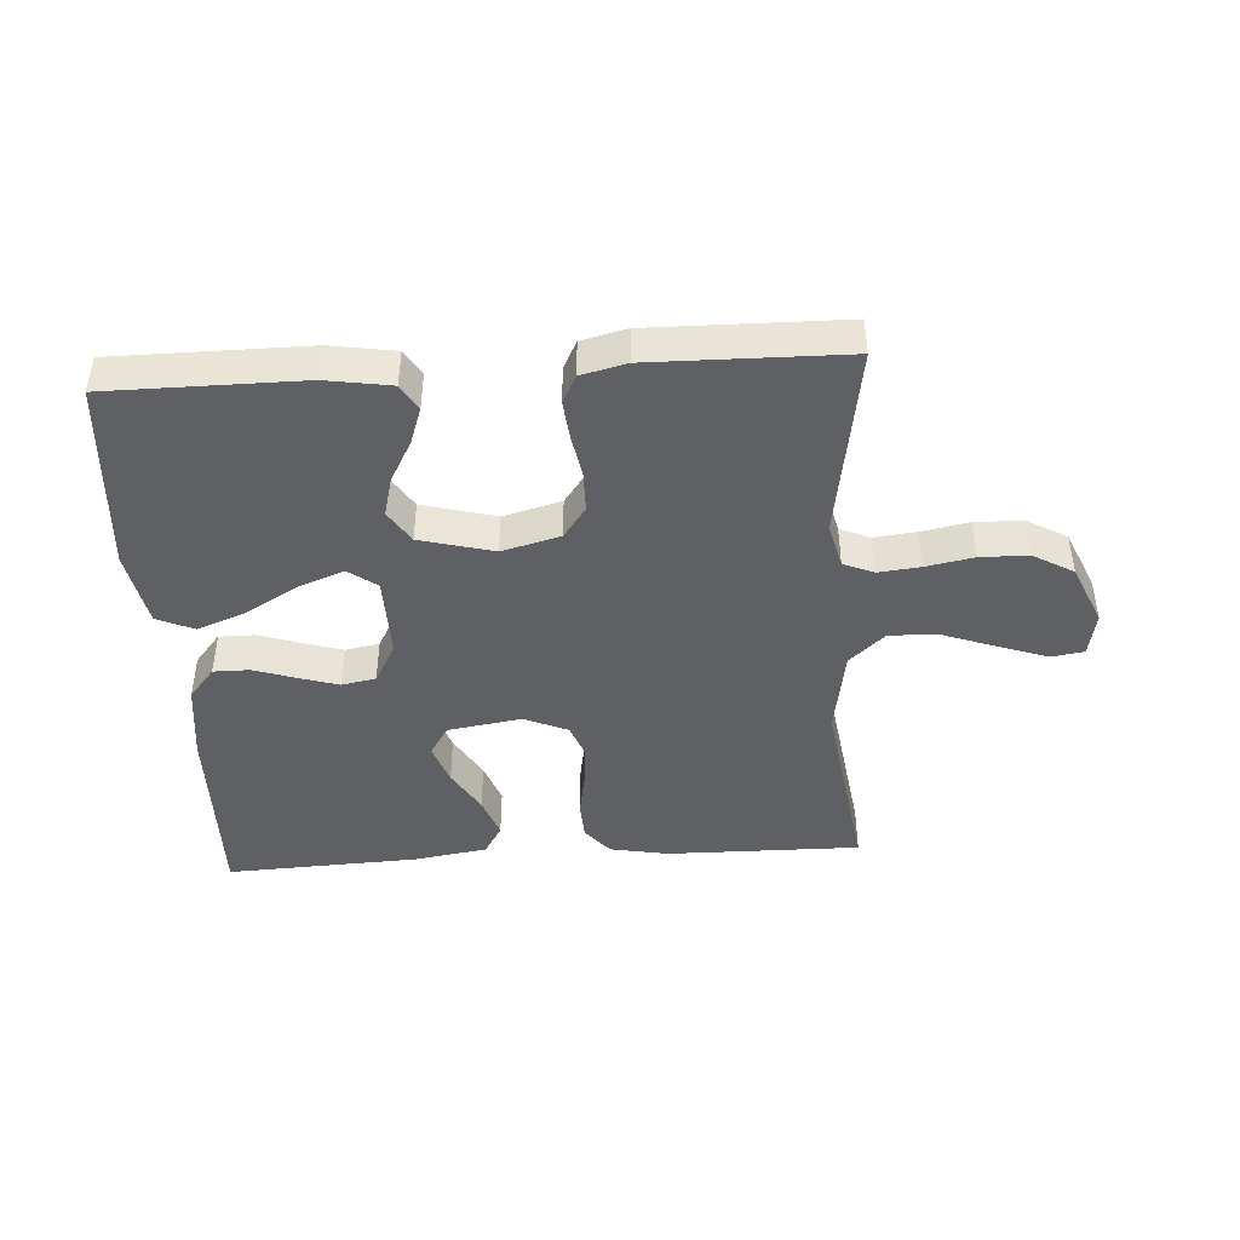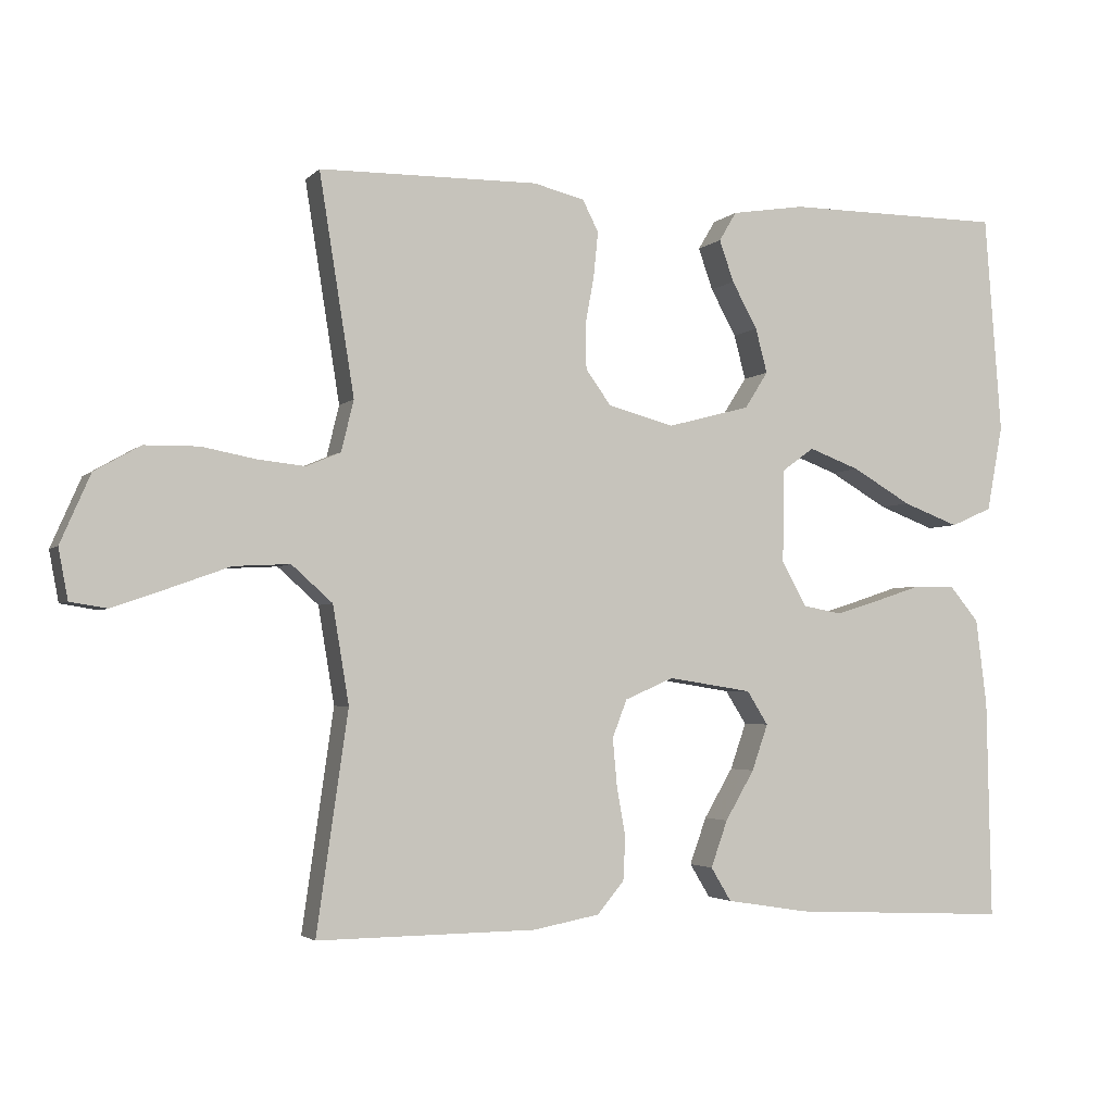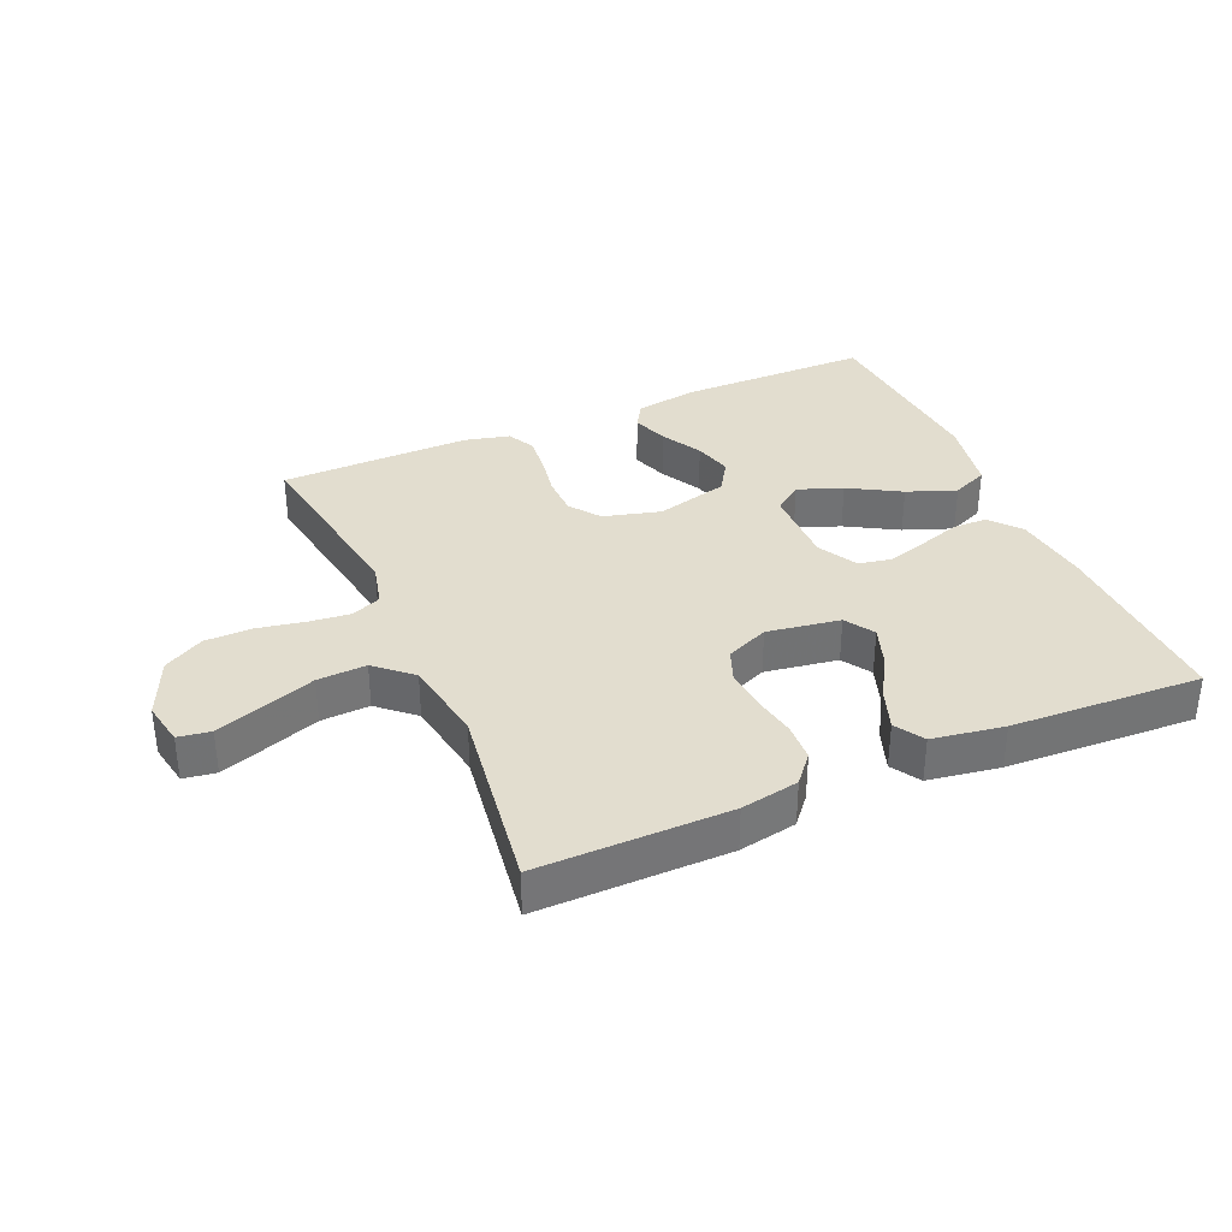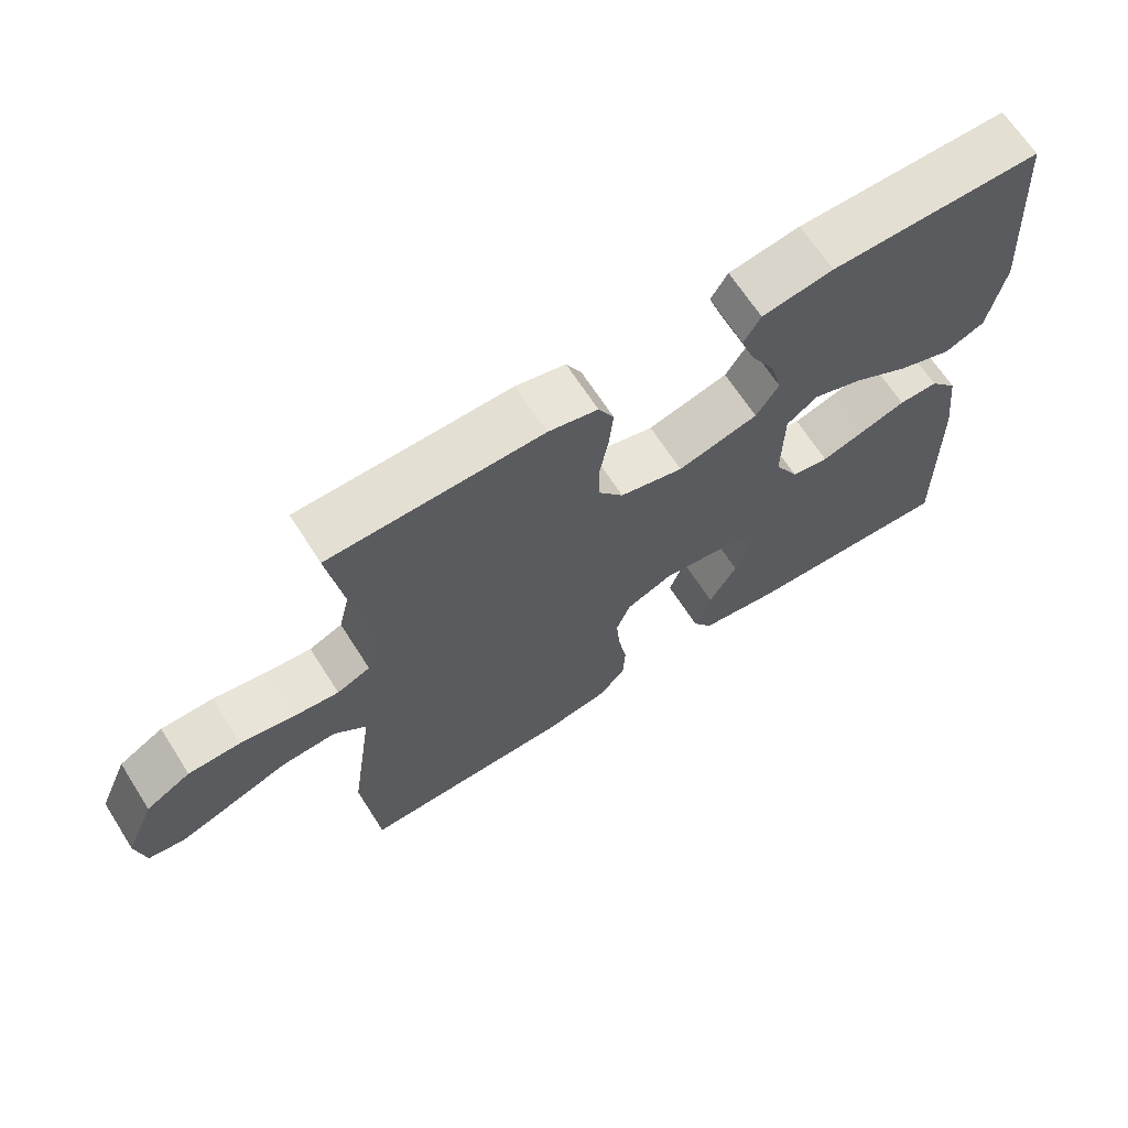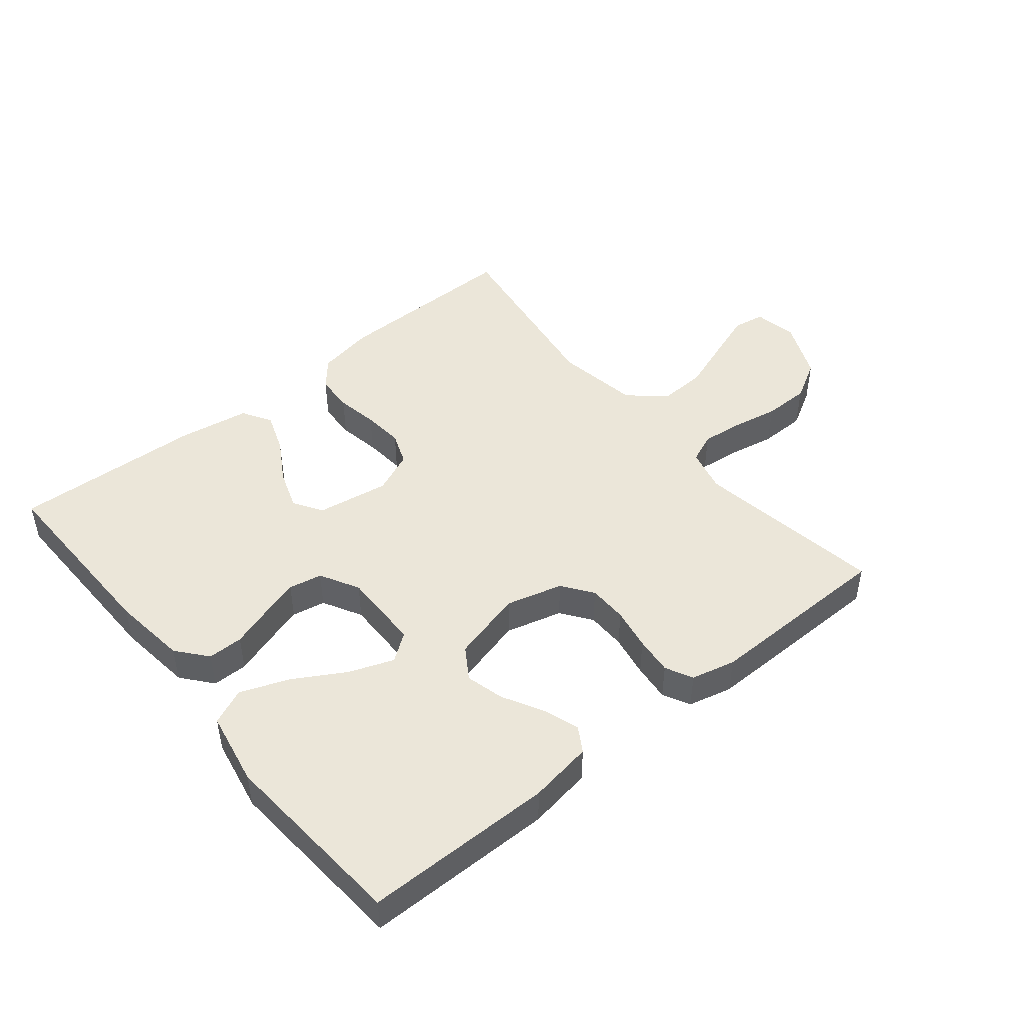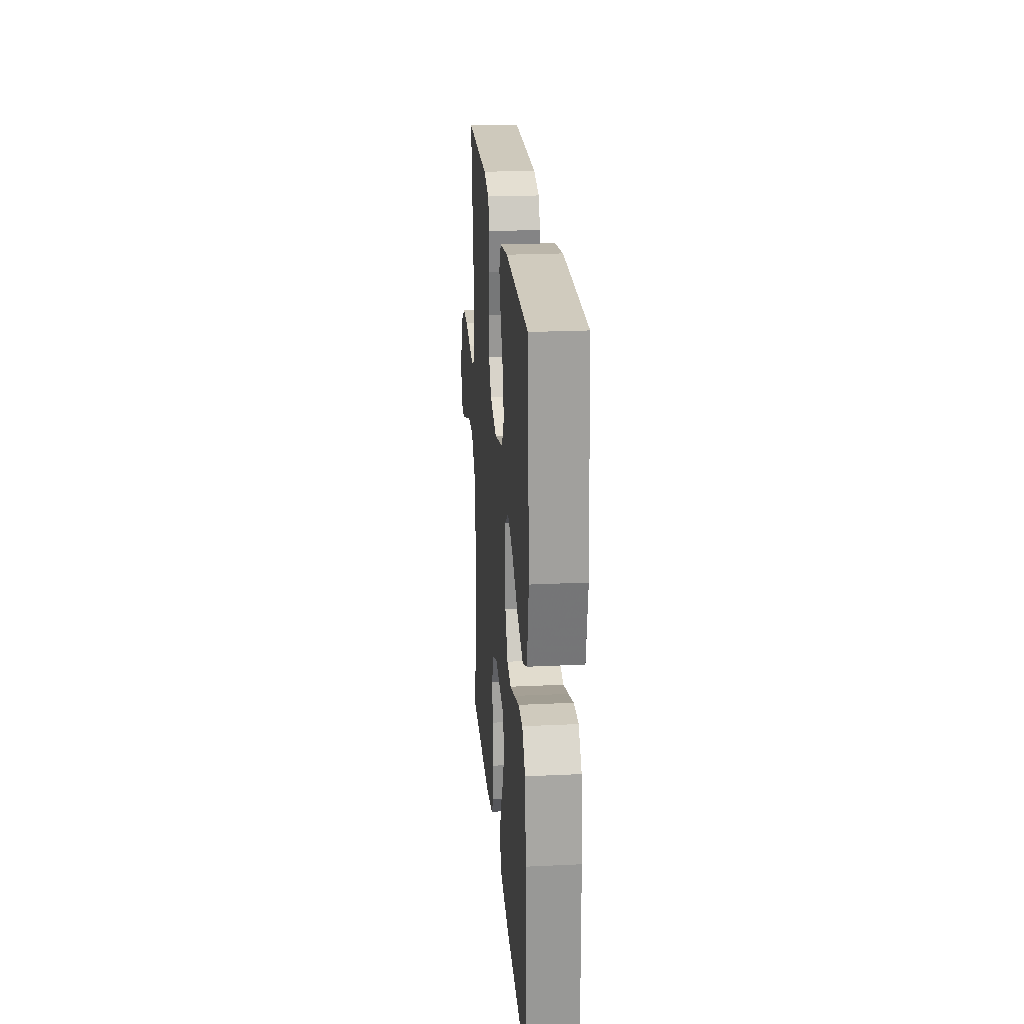
<metadata>
{"format":"obj","ext":"obj","renderer":"f3d","projection":"perspective","resolution":1024,"background":"white","views":[{"elev":-44.1,"azim":3.6,"up":"+Y"},{"elev":-3.1,"azim":158.9,"up":"+Z"},{"elev":34.8,"azim":156.5,"up":"+Y"},{"elev":66.5,"azim":147.4,"up":"+Z"},{"elev":46.9,"azim":-39.2,"up":"+Y"},{"elev":23.1,"azim":-94.6,"up":"+Z"}]}
</metadata>
<code>
v -0.5 0.07 -0.5
v -0.494 0.07 -0.2
v -0.479 0.07 -0.08
v -0.439 0.07 -0.032
v -0.383 0.07 -0.032
v -0.319 0.07 -0.053
v -0.257 0.07 -0.072
v -0.204 0.07 -0.062
v -0.17 0.07 0
v -0.172 0.07 0.127
v -0.216 0.07 0.159
v -0.286 0.07 0.133
v -0.367 0.07 0.086
v -0.444 0.07 0.057
v -0.501 0.07 0.082
v -0.523 0.07 0.2
v -0.5 0.07 0.5
v -0.2 0.07 0.501
v -0.099 0.07 0.485
v -0.075 0.07 0.445
v -0.095 0.07 0.388
v -0.13 0.07 0.324
v -0.146 0.07 0.263
v -0.114 0.07 0.213
v 0 0.07 0.183
v 0.09 0.07 0.207
v 0.125 0.07 0.255
v 0.126 0.07 0.317
v 0.114 0.07 0.384
v 0.108 0.07 0.444
v 0.13 0.07 0.487
v 0.2 0.07 0.504
v 0.5 0.07 0.5
v 0.452 0.07 0.2
v 0.469 0.07 0.13
v 0.516 0.07 0.11
v 0.581 0.07 0.117
v 0.655 0.07 0.131
v 0.729 0.07 0.13
v 0.792 0.07 0.094
v 0.833 0.07 0
v 0.82 0.07 -0.069
v 0.769 0.07 -0.077
v 0.695 0.07 -0.051
v 0.612 0.07 -0.021
v 0.535 0.07 -0.017
v 0.479 0.07 -0.067
v 0.457 0.07 -0.2
v 0.5 0.07 -0.5
v 0.2 0.07 -0.497
v 0.109 0.07 -0.48
v 0.072 0.07 -0.436
v 0.069 0.07 -0.376
v 0.081 0.07 -0.309
v 0.087 0.07 -0.244
v 0.067 0.07 -0.192
v 0 0.07 -0.163
v -0.115 0.07 -0.181
v -0.144 0.07 -0.227
v -0.122 0.07 -0.29
v -0.082 0.07 -0.358
v -0.059 0.07 -0.422
v -0.087 0.07 -0.468
v -0.2 0.07 -0.486
v -0.5 0 -0.5
v -0.494 0 -0.2
v -0.479 0 -0.08
v -0.439 0 -0.032
v -0.383 0 -0.032
v -0.319 0 -0.053
v -0.257 0 -0.072
v -0.204 0 -0.062
v -0.17 0 0
v -0.172 0 0.127
v -0.216 0 0.159
v -0.286 0 0.133
v -0.367 0 0.086
v -0.444 0 0.057
v -0.501 0 0.082
v -0.523 0 0.2
v -0.5 0 0.5
v -0.2 0 0.501
v -0.099 0 0.485
v -0.075 0 0.445
v -0.095 0 0.388
v -0.13 0 0.324
v -0.146 0 0.263
v -0.114 0 0.213
v 0 0 0.183
v 0.09 0 0.207
v 0.125 0 0.255
v 0.126 0 0.317
v 0.114 0 0.384
v 0.108 0 0.444
v 0.13 0 0.487
v 0.2 0 0.504
v 0.5 0 0.5
v 0.452 0 0.2
v 0.469 0 0.13
v 0.516 0 0.11
v 0.581 0 0.117
v 0.655 0 0.131
v 0.729 0 0.13
v 0.792 0 0.094
v 0.833 0 0
v 0.82 0 -0.069
v 0.769 0 -0.077
v 0.695 0 -0.051
v 0.612 0 -0.021
v 0.535 0 -0.017
v 0.479 0 -0.067
v 0.457 0 -0.2
v 0.5 0 -0.5
v 0.2 0 -0.497
v 0.109 0 -0.48
v 0.072 0 -0.436
v 0.069 0 -0.376
v 0.081 0 -0.309
v 0.087 0 -0.244
v 0.067 0 -0.192
v 0 0 -0.163
v -0.115 0 -0.181
v -0.144 0 -0.227
v -0.122 0 -0.29
v -0.082 0 -0.358
v -0.059 0 -0.422
v -0.087 0 -0.468
v -0.2 0 -0.486
f 60 61 62 63
f 59 60 63 64
f 51 52 53 54
f 51 54 55
f 48 49 50 51
f 47 48 51 55
f 46 47 55 56
f 42 43 44 45
f 40 41 42 45
f 40 45 46
f 37 38 39 40
f 36 37 40 46
f 35 36 46 56
f 31 32 33 34
f 28 29 30 31
f 27 28 31 34
f 26 27 34 35
f 19 20 21 22
f 19 22 23
f 18 19 23
f 17 18 23
f 16 17 23 24
f 12 13 14 15
f 11 12 15 16
f 3 4 5 6
f 3 6 7
f 2 3 7
f 59 64 1 2
f 58 59 2 7
f 57 58 7 8
f 56 57 8 9
f 25 26 35 56
f 25 56 9 10
f 11 16 24 25
f 10 11 25
f 127 126 125 124
f 128 127 124 123
f 118 117 116 115
f 119 118 115
f 115 114 113 112
f 119 115 112 111
f 120 119 111 110
f 109 108 107 106
f 109 106 105 104
f 110 109 104
f 104 103 102 101
f 110 104 101 100
f 120 110 100 99
f 98 97 96 95
f 95 94 93 92
f 98 95 92 91
f 99 98 91 90
f 86 85 84 83
f 87 86 83
f 87 83 82
f 87 82 81
f 88 87 81 80
f 79 78 77 76
f 80 79 76 75
f 70 69 68 67
f 71 70 67
f 71 67 66
f 66 65 128 123
f 71 66 123 122
f 72 71 122 121
f 73 72 121 120
f 120 99 90 89
f 74 73 120 89
f 89 88 80 75
f 89 75 74
f 1 65 66 2
f 2 66 67 3
f 3 67 68 4
f 4 68 69 5
f 5 69 70 6
f 6 70 71 7
f 7 71 72 8
f 8 72 73 9
f 9 73 74 10
f 10 74 75 11
f 11 75 76 12
f 12 76 77 13
f 13 77 78 14
f 14 78 79 15
f 15 79 80 16
f 16 80 81 17
f 17 81 82 18
f 18 82 83 19
f 19 83 84 20
f 20 84 85 21
f 21 85 86 22
f 22 86 87 23
f 23 87 88 24
f 24 88 89 25
f 25 89 90 26
f 26 90 91 27
f 27 91 92 28
f 28 92 93 29
f 29 93 94 30
f 30 94 95 31
f 31 95 96 32
f 32 96 97 33
f 33 97 98 34
f 34 98 99 35
f 35 99 100 36
f 36 100 101 37
f 37 101 102 38
f 38 102 103 39
f 39 103 104 40
f 40 104 105 41
f 41 105 106 42
f 42 106 107 43
f 43 107 108 44
f 44 108 109 45
f 45 109 110 46
f 46 110 111 47
f 47 111 112 48
f 48 112 113 49
f 49 113 114 50
f 50 114 115 51
f 51 115 116 52
f 52 116 117 53
f 53 117 118 54
f 54 118 119 55
f 55 119 120 56
f 56 120 121 57
f 57 121 122 58
f 58 122 123 59
f 59 123 124 60
f 60 124 125 61
f 61 125 126 62
f 62 126 127 63
f 63 127 128 64
f 64 128 65 1

</code>
